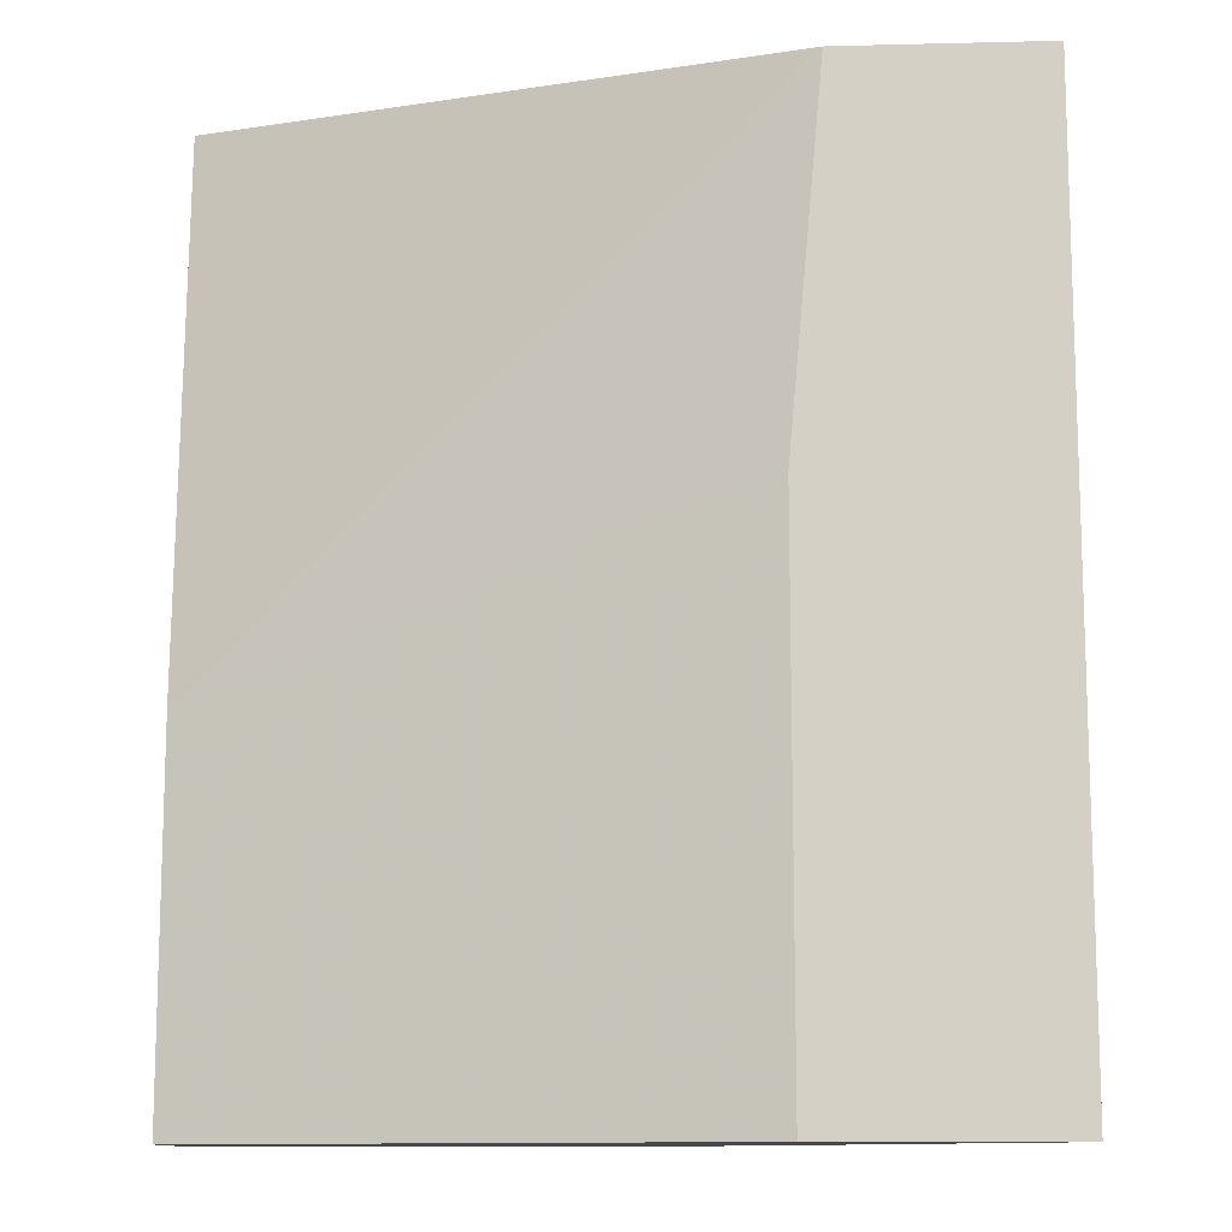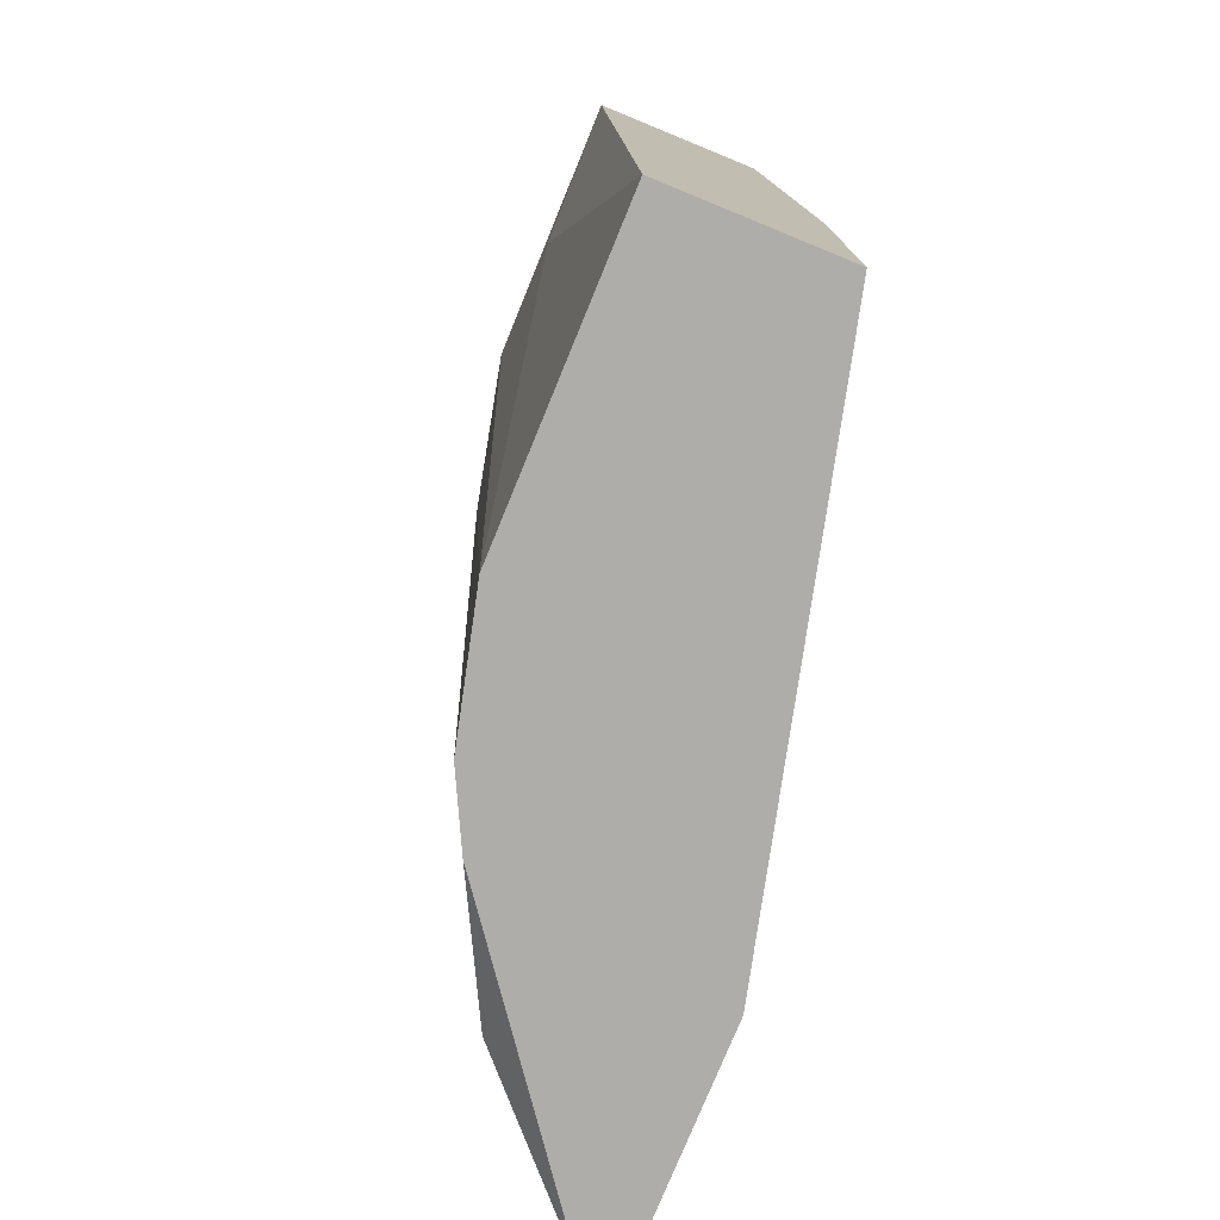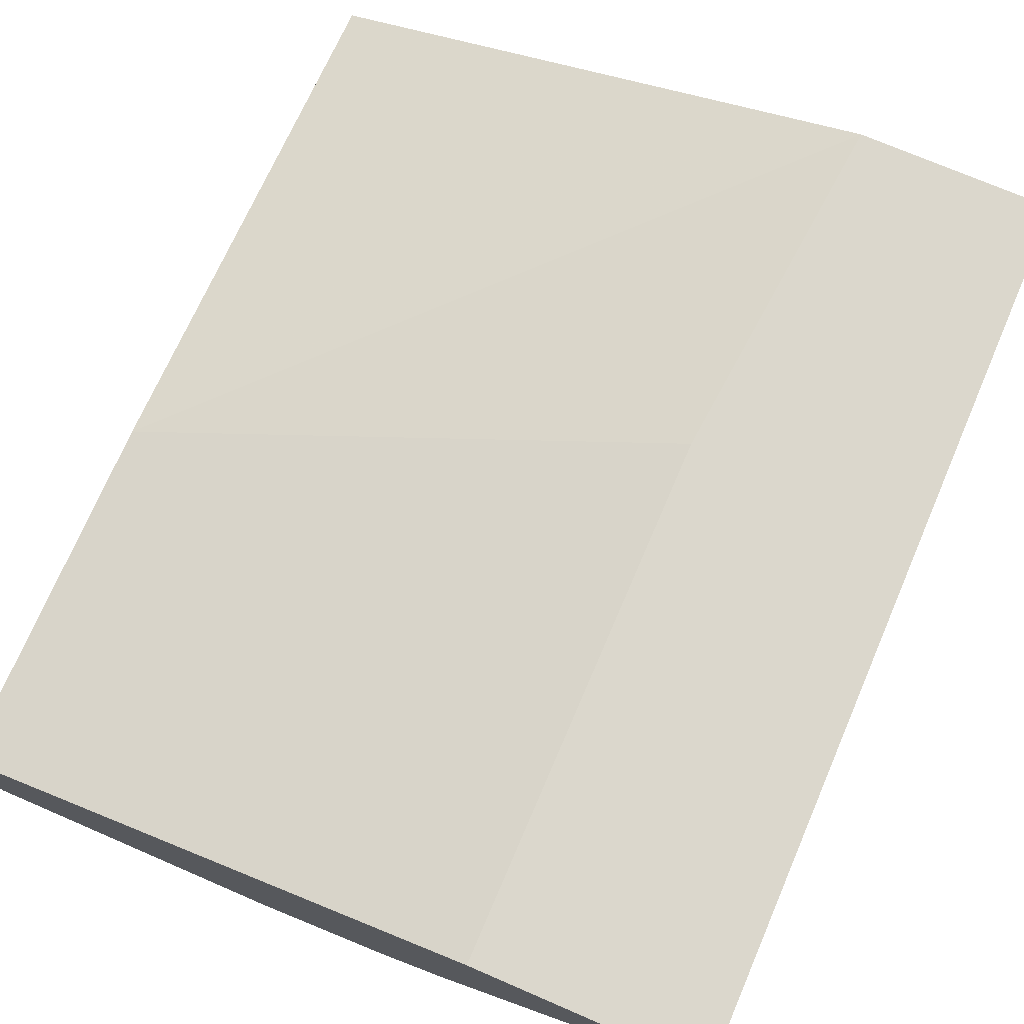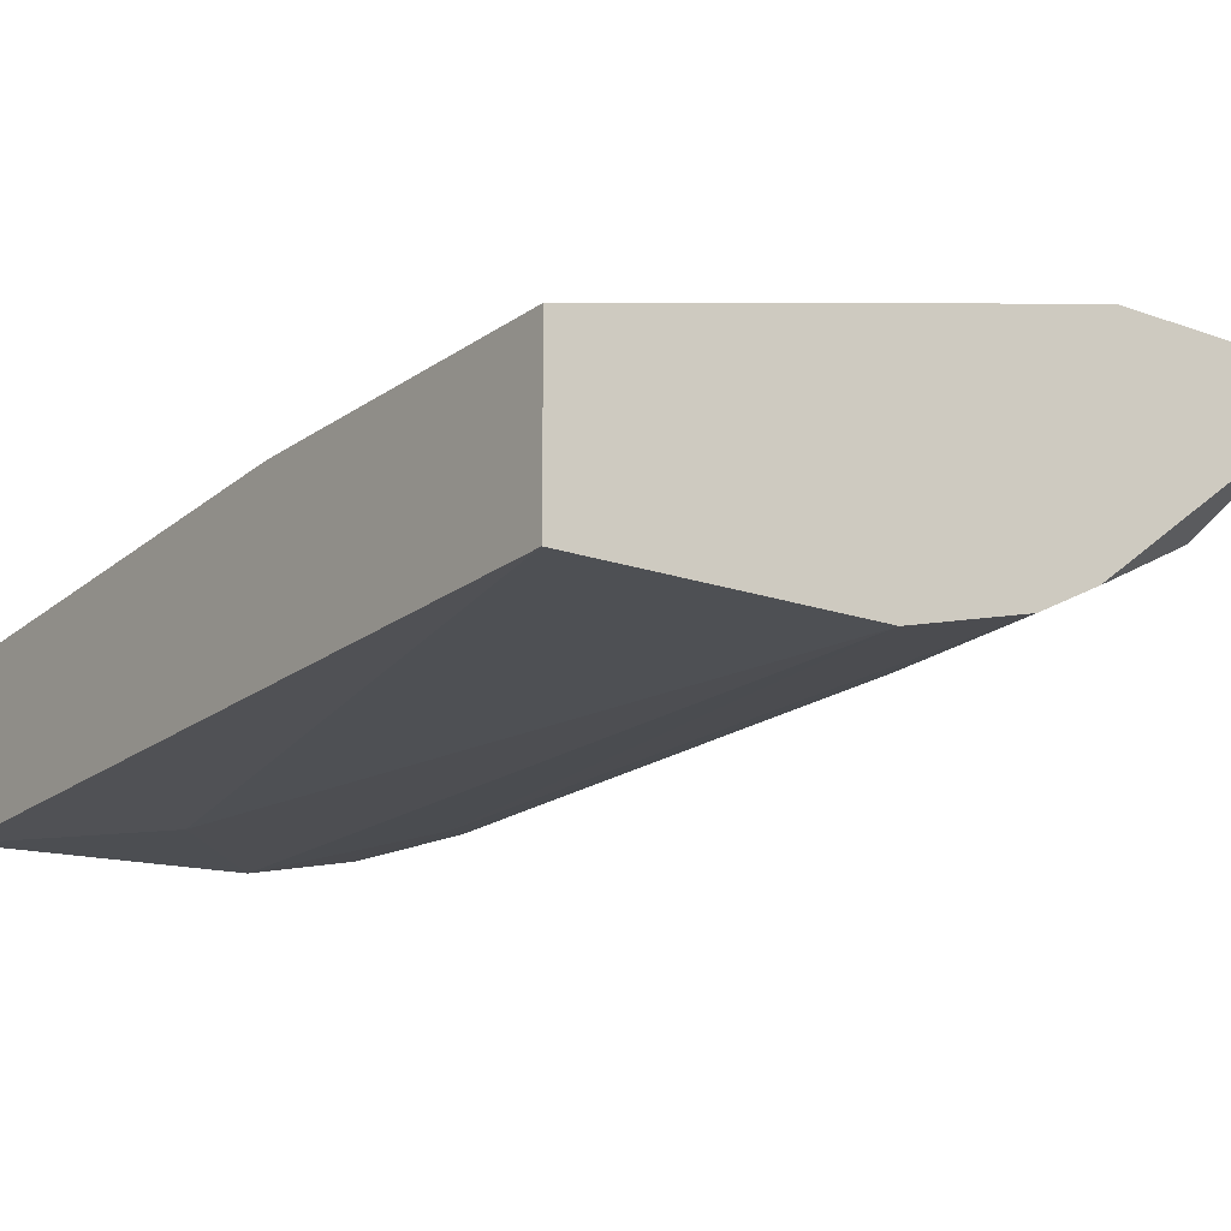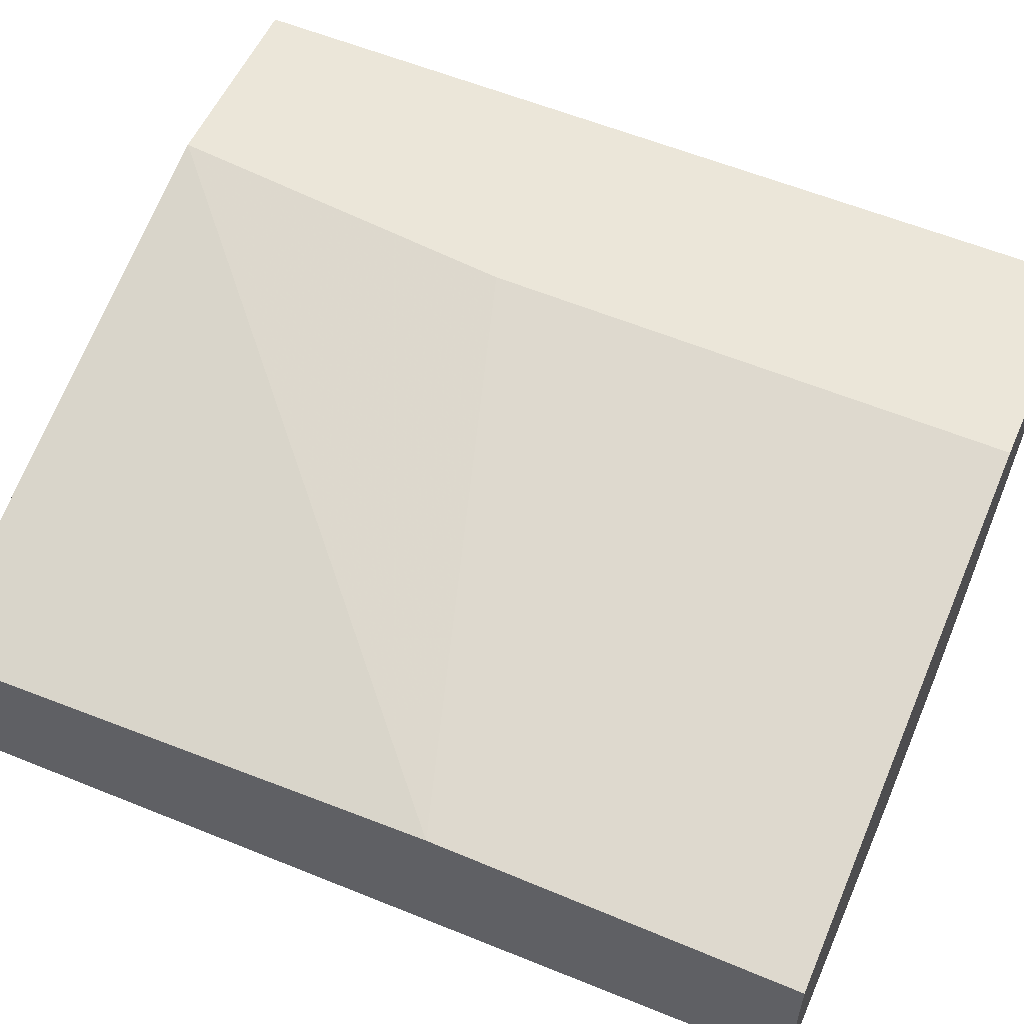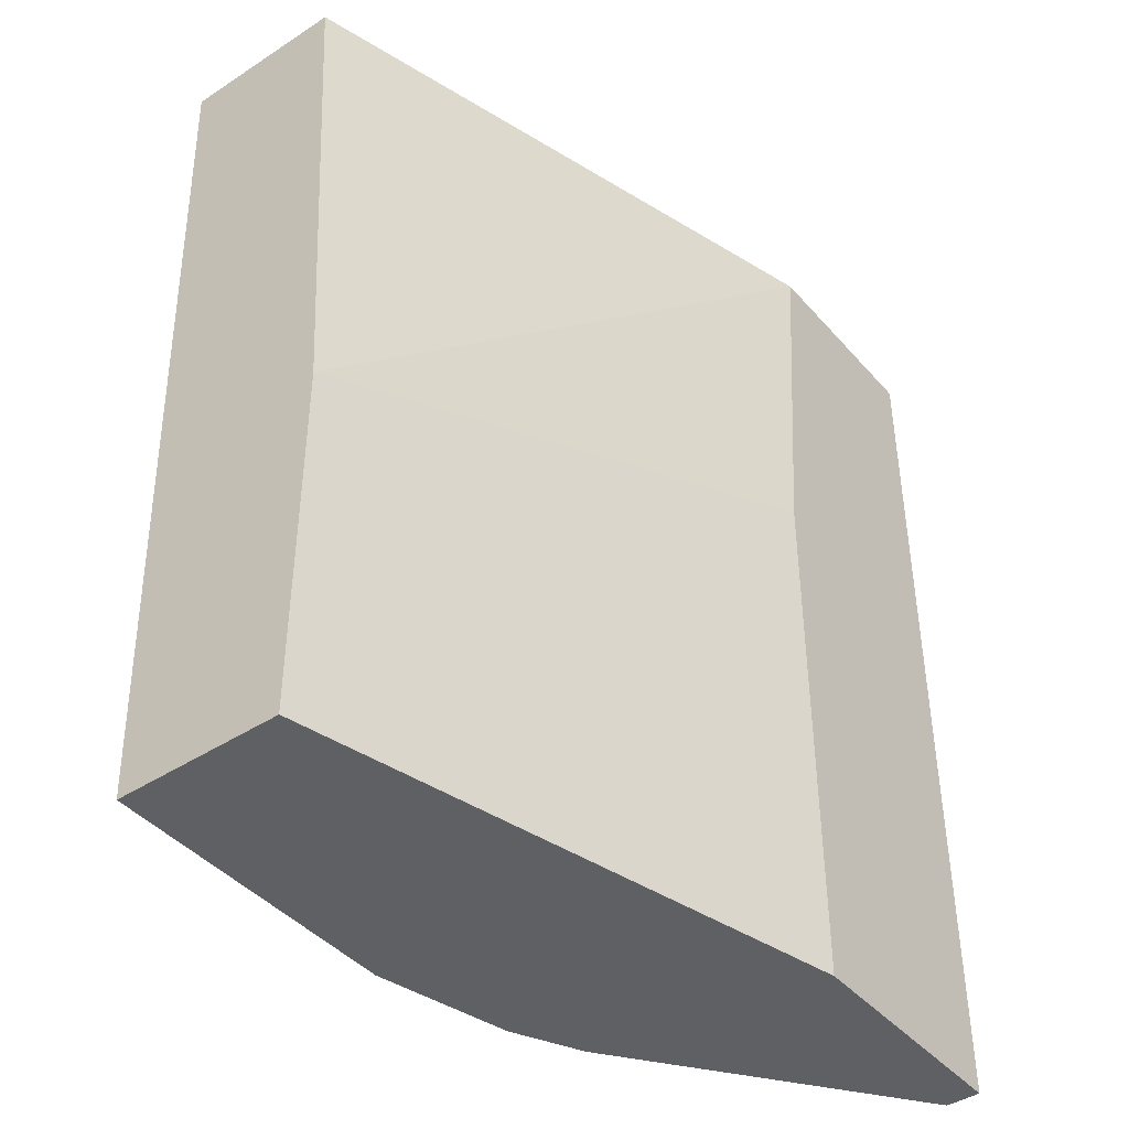
<metadata>
{"format":"obj","ext":"obj","renderer":"f3d","projection":"perspective","resolution":1024,"background":"white","views":[{"elev":-11.7,"azim":-176.6,"up":"+Z"},{"elev":-77.3,"azim":67.7,"up":"+Z"},{"elev":73.1,"azim":-156.7,"up":"+Y"},{"elev":-16.9,"azim":144.1,"up":"+Y"},{"elev":56.1,"azim":113.8,"up":"+Y"},{"elev":-42.9,"azim":127.7,"up":"+Z"}]}
</metadata>
<code>
v -0.01794 -0.01488 -0.02417
v -0.01794 -0.01488 0.00165
v -0.01794 -0.01392 -0.02417
v -0.01794 -0.01392 0.00165
v 0.000228 -0.02348 -0.003133
v -0.004554 -0.02253 -0.02417
v -0.01507 -0.0187 0.00165
v -0.008376 -0.02157 -0.02417
v -0.01699 -0.01679 -0.006002
v -0.01699 -0.01679 0.00165
v -0.01029 -0.02157 0.000692
v -0.01029 -0.02062 -0.02417
v -0.0122 -0.01392 0.00165
v -0.0122 -0.02062 0.000692
v -0.003598 -0.02348 0.000692
v -0.01412 -0.0187 -0.02322
v -0.00742 -0.02253 -0.003133
v -0.00742 -0.02253 0.00165
v -0.01124 -0.01392 -0.02417
v -0.01124 -0.01392 -0.008873
v -0.01124 -0.02062 -0.01652
v 0.004055 -0.02253 -0.02417
v 0.004055 -0.02348 0.00165
v 0.004055 -0.0187 0.00165
v 0.004055 -0.01775 -0.02417
v 0.004055 -0.01775 -0.01365
f 14 21 11
f 24 13 18
f 25 12 3
f 12 25 22
f 25 24 22
f 18 13 10
f 24 18 23
f 22 24 23
f 3 13 19
f 25 3 19
f 12 22 6
f 13 3 4
f 10 13 4
f 13 24 26
f 24 25 26
f 25 19 26
f 23 18 15
f 3 12 1
f 4 3 1
f 12 16 1
f 12 6 8
f 22 23 5
f 6 22 5
f 23 15 5
f 15 6 5
f 19 13 20
f 13 26 20
f 26 19 20
f 18 10 7
f 16 14 7
f 10 1 9
f 1 16 9
f 7 10 9
f 16 7 9
f 15 18 17
f 6 15 17
f 8 6 17
f 16 12 21
f 14 16 21
f 12 8 21
f 10 4 2
f 4 1 2
f 1 10 2
f 18 7 11
f 7 14 11
f 17 18 11
f 8 17 11
f 21 8 11

</code>
